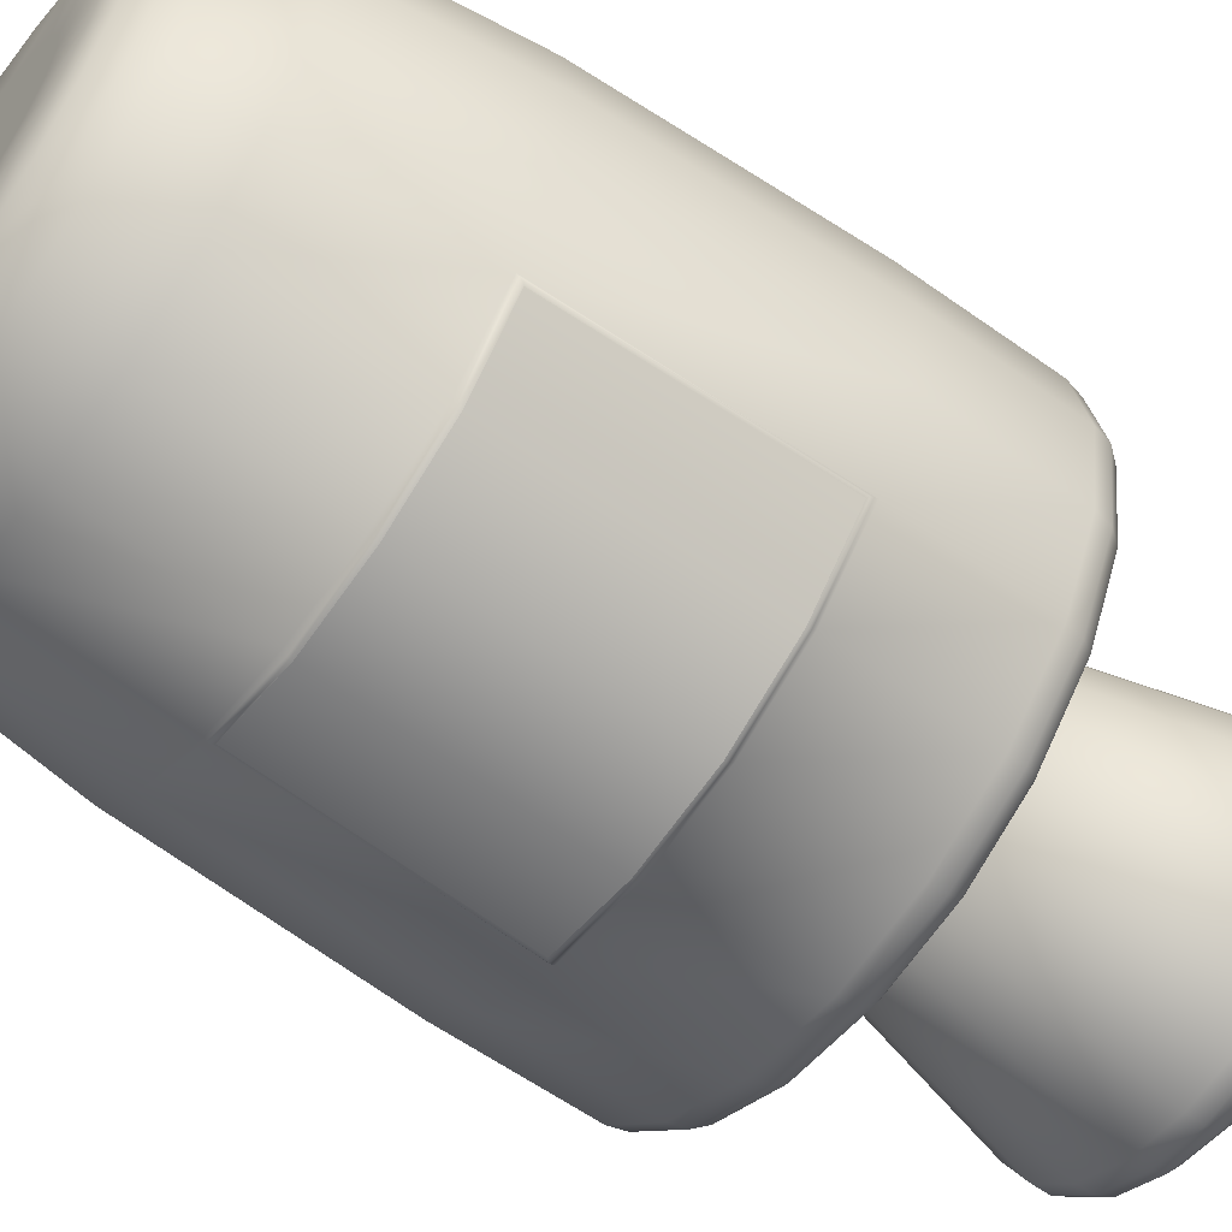
<metadata>
{"format":"obj","ext":"obj","renderer":"f3d","projection":"perspective","resolution":1024,"background":"white","views":[{"elev":-59.8,"azim":53.8,"up":"+Z"}]}
</metadata>
<code>
v  3.07 5.25 -4.35
v  3.2 9.74 -4.52
v  4.36 9.75 -3.29
v  4.18 5.24 -3.16
v  1.61 5.25 -5.09
v  1.68 9.74 -5.3
v  0 5.25 -5.34
v  0 9.74 -5.56
v  -1.55 5.24 -5.03
v  -1.61 9.75 -5.23
o Object001
g Object001
f 1 2 3 4
f 5 6 2 1
f 7 8 6 5
f 9 10 8 7
v  4.22 5.1 -3.07
v  4.4 9.84 -3.22
v  4.4 9.9 -3.2
v  5.17 9.9 -1.68
v  4.96 5.1 -1.61
v  -3.07 5.1 -4.22
v  -3.2 9.9 -4.4
v  -1.68 9.9 -5.17
v  -1.61 5.15 -4.99
v  -1.61 5.1 -4.96
v  -4.22 5.1 -3.07
v  -4.4 9.9 -3.2
v  -4.96 5.1 -1.61
v  -5.17 9.9 -1.68
v  -5.22 5.1 -0
v  -5.44 9.9 -0
v  -4.96 5.1 1.61
v  -5.17 9.9 1.68
v  -4.22 5.1 3.07
v  -4.4 9.9 3.2
v  -3.07 5.1 4.22
v  -3.2 9.9 4.4
v  -1.61 5.1 4.96
v  -1.68 9.9 5.17
v  0 5.1 5.22
v  0 9.9 5.44
v  1.61 5.1 4.96
v  1.68 9.9 5.17
v  3.07 5.1 4.22
v  3.2 9.9 4.4
v  4.22 5.1 3.07
v  4.4 9.9 3.2
v  4.96 5.1 1.61
v  5.17 9.9 1.68
v  5.22 5.1 -0
v  5.44 9.9 -0
v  1.79 0.1 -1.3
v  2.1 0.1 -0.68
v  2.21 0.1 -0
v  0 0.1 -0
v  1.3 0.1 -1.79
v  0.68 0.1 -2.1
v  0 0.1 -2.21
v  -0.68 0.1 -2.1
v  -1.3 0.1 -1.79
v  -1.79 0.1 -1.3
v  -2.1 0.1 -0.68
v  -2.21 0.1 -0
v  -2.1 0.1 0.68
v  -1.79 0.1 1.3
v  -1.3 0.1 1.79
v  -0.68 0.1 2.1
v  0 0.1 2.21
v  0.68 0.1 2.1
v  1.3 0.1 1.79
v  1.79 0.1 1.3
v  2.1 0.1 0.68
v  4.4 12.58 -3.2
v  5.17 12.58 -1.68
v  3.2 9.9 -4.4
v  3.2 12.58 -4.4
v  1.68 9.9 -5.17
v  1.68 12.58 -5.17
v  0 9.9 -5.44
v  0 12.58 -5.44
v  -1.68 12.58 -5.17
v  -3.2 12.58 -4.4
v  -4.4 12.58 -3.2
v  -5.17 12.58 -1.68
v  -5.44 12.58 -0
v  -5.17 12.58 1.68
v  -4.4 12.58 3.2
v  -3.2 12.58 4.4
v  -1.68 12.58 5.17
v  0 12.58 5.44
v  1.68 12.58 5.17
v  3.2 12.58 4.4
v  4.4 12.58 3.2
v  5.17 12.58 1.68
v  5.44 12.58 -0
v  3.94 13.29 -2.86
v  2.09 13.83 -1.52
v  2.45 13.83 -0.8
v  4.63 13.29 -1.5
v  2.86 13.29 -3.94
v  1.52 13.83 -2.09
v  1.5 13.29 -4.63
v  0.8 13.83 -2.45
v  0 13.29 -4.87
v  0 13.83 -2.58
v  -1.5 13.29 -4.63
v  -0.8 13.83 -2.45
v  -2.86 13.29 -3.94
v  -1.52 13.83 -2.09
v  -3.94 13.29 -2.86
v  -2.09 13.83 -1.52
v  -4.63 13.29 -1.5
v  -2.45 13.83 -0.8
v  -4.87 13.29 -0
v  -2.58 13.83 -0
v  -4.63 13.29 1.5
v  -2.45 13.83 0.8
v  -3.94 13.29 2.86
v  -2.09 13.83 1.52
v  -2.86 13.29 3.94
v  -1.52 13.83 2.09
v  -1.5 13.29 4.63
v  -0.8 13.83 2.45
v  0 13.29 4.87
v  0 13.83 2.58
v  1.5 13.29 4.63
v  0.8 13.83 2.45
v  2.86 13.29 3.94
v  1.52 13.83 2.09
v  3.94 13.29 2.86
v  2.09 13.83 1.52
v  4.63 13.29 1.5
v  2.45 13.83 0.8
v  4.87 13.29 -0
v  2.58 13.83 -0
v  4.91 13.15 -1.6
v  5.16 13.15 -0
v  5.1 12.9 -1.66
v  5.37 12.9 -0
v  4.18 13.15 -3.04
v  4.34 12.9 -3.15
v  3.04 13.15 -4.18
v  3.15 12.9 -4.34
v  1.6 13.15 -4.91
v  1.66 12.9 -5.1
v  0 13.15 -5.16
v  0 12.9 -5.37
v  -1.6 13.15 -4.91
v  -1.66 12.9 -5.1
v  -3.04 13.15 -4.18
v  -3.15 12.9 -4.34
v  -4.18 13.15 -3.04
v  -4.34 12.9 -3.15
v  -4.91 13.15 -1.6
v  -5.1 12.9 -1.66
v  -5.16 13.15 -0
v  -5.37 12.9 -0
v  -4.91 13.15 1.6
v  -5.1 12.9 1.66
v  -4.18 13.15 3.04
v  -4.34 12.9 3.15
v  -3.04 13.15 4.18
v  -3.15 12.9 4.34
v  -1.6 13.15 4.91
v  -1.66 12.9 5.1
v  0 13.15 5.16
v  0 12.9 5.37
v  1.6 13.15 4.91
v  1.66 12.9 5.1
v  3.04 13.15 4.18
v  3.15 12.9 4.34
v  4.18 13.15 3.04
v  4.34 12.9 3.15
v  4.91 13.15 1.6
v  5.1 12.9 1.66
v  3.92 2.05 -2.84
v  4.6 2.05 -1.5
v  2.84 2.05 -3.92
v  3.07 5.1 -4.22
v  1.5 2.05 -4.6
v  1.61 5.1 -4.96
v  0 2.05 -4.84
v  0 5.1 -5.22
v  -1.5 2.05 -4.6
v  -2.84 2.05 -3.92
v  -3.92 2.05 -2.84
v  -4.6 2.05 -1.5
v  -4.84 2.05 -0
v  -4.6 2.05 1.5
v  -3.92 2.05 2.84
v  -2.84 2.05 3.92
v  -1.5 2.05 4.6
v  0 2.05 4.84
v  1.5 2.05 4.6
v  2.84 2.05 3.92
v  3.92 2.05 2.84
v  4.6 2.05 1.5
v  4.84 2.05 -0
v  3.46 0.24 -1.12
v  3.64 0.24 -0
v  3.28 0.1 -0
v  3.12 0.1 -1.01
v  2.66 0.1 -1.93
v  2.94 0.24 -2.14
v  1.93 0.1 -2.66
v  2.14 0.24 -2.94
v  1.01 0.1 -3.12
v  1.12 0.24 -3.46
v  0 0.1 -3.28
v  0 0.24 -3.64
v  -1.01 0.1 -3.12
v  -1.12 0.24 -3.46
v  -1.93 0.1 -2.66
v  -2.14 0.24 -2.94
v  -2.66 0.1 -1.93
v  -2.94 0.24 -2.14
v  -3.12 0.1 -1.01
v  -3.46 0.24 -1.12
v  -3.28 0.1 -0
v  -3.64 0.24 -0
v  -3.12 0.1 1.01
v  -3.46 0.24 1.12
v  -2.66 0.1 1.93
v  -2.94 0.24 2.14
v  -1.93 0.1 2.66
v  -2.14 0.24 2.94
v  -1.01 0.1 3.12
v  -1.12 0.24 3.46
v  0 0.1 3.28
v  0 0.24 3.64
v  1.01 0.1 3.12
v  1.12 0.24 3.46
v  1.93 0.1 2.66
v  2.14 0.24 2.94
v  2.66 0.1 1.93
v  2.94 0.24 2.14
v  3.12 0.1 1.01
v  3.46 0.24 1.12
v  3.75 0.54 -1.22
v  3.19 0.54 -2.32
v  3.38 0.84 -2.46
v  3.97 0.84 -1.29
v  4.18 0.84 -0
v  3.95 0.54 -0
v  3.97 0.84 1.29
v  3.75 0.54 1.22
v  2.32 0.54 -3.19
v  2.46 0.84 -3.38
v  1.22 0.54 -3.75
v  1.29 0.84 -3.97
v  0 0.54 -3.95
v  0 0.84 -4.18
v  -1.22 0.54 -3.75
v  -1.29 0.84 -3.97
v  -2.32 0.54 -3.19
v  -2.46 0.84 -3.38
v  -3.19 0.54 -2.32
v  -3.38 0.84 -2.46
v  -3.75 0.54 -1.22
v  -3.97 0.84 -1.29
v  -3.95 0.54 -0
v  -4.18 0.84 -0
v  -3.75 0.54 1.22
v  -3.97 0.84 1.29
v  -3.19 0.54 2.32
v  -3.38 0.84 2.46
v  -2.32 0.54 3.19
v  -2.46 0.84 3.38
v  -1.22 0.54 3.75
v  -1.29 0.84 3.97
v  0 0.54 3.95
v  0 0.84 4.18
v  1.22 0.54 3.75
v  1.29 0.84 3.97
v  2.32 0.54 3.19
v  2.46 0.84 3.38
v  3.19 0.54 2.32
v  3.38 0.84 2.46
v  1.94 13.99 -1.41
v  2.28 13.99 -0.74
v  1.41 13.99 -1.94
v  0.74 13.99 -2.28
v  0 13.99 -2.4
v  -0.74 13.99 -2.28
v  -1.41 13.99 -1.94
v  -1.94 13.99 -1.41
v  -2.28 13.99 -0.74
v  -2.4 13.99 -0
v  -2.28 13.99 0.74
v  -1.94 13.99 1.41
v  -1.41 13.99 1.94
v  -0.74 13.99 2.28
v  0 13.99 2.4
v  0.74 13.99 2.28
v  1.41 13.99 1.94
v  1.94 13.99 1.41
v  2.28 13.99 0.74
v  2.4 13.99 -0
v  2.17 14.06 -0.7
v  2.28 14.06 -0
v  2.04 14.09 -0.66
v  2.14 14.09 -0
v  1.84 14.06 -1.34
v  1.73 14.09 -1.26
v  1.34 14.06 -1.84
v  1.26 14.09 -1.73
v  0.7 14.06 -2.17
v  0.66 14.09 -2.04
v  0 14.06 -2.28
v  0 14.09 -2.14
v  -0.7 14.06 -2.17
v  -0.66 14.09 -2.04
v  -1.34 14.06 -1.84
v  -1.26 14.09 -1.73
v  -1.84 14.06 -1.34
v  -1.73 14.09 -1.26
v  -2.17 14.06 -0.7
v  -2.04 14.09 -0.66
v  -2.28 14.06 -0
v  -2.14 14.09 -0
v  -2.17 14.06 0.7
v  -2.04 14.09 0.66
v  -1.84 14.06 1.34
v  -1.73 14.09 1.26
v  -1.34 14.06 1.84
v  -1.26 14.09 1.73
v  -0.7 14.06 2.17
v  -0.66 14.09 2.04
v  0 14.06 2.28
v  0 14.09 2.14
v  0.7 14.06 2.17
v  0.66 14.09 2.04
v  1.34 14.06 1.84
v  1.26 14.09 1.73
v  1.84 14.06 1.34
v  1.73 14.09 1.26
v  2.17 14.06 0.7
v  2.04 14.09 0.66
v  1.9 13.97 -0.62
v  2 13.97 -0
v  2.11 14.09 -0
v  2.01 14.09 -0.65
v  1.71 14.09 -1.24
v  1.61 13.97 -1.17
v  1.24 14.09 -1.71
v  1.17 13.97 -1.61
v  0.65 14.09 -2.01
v  0.62 13.97 -1.9
v  0 14.09 -2.11
v  0 13.97 -2
v  -0.65 14.09 -2.01
v  -0.62 13.97 -1.9
v  -1.24 14.09 -1.71
v  -1.17 13.97 -1.61
v  -1.71 14.09 -1.24
v  -1.61 13.97 -1.17
v  -2.01 14.09 -0.65
v  -1.9 13.97 -0.62
v  -2.11 14.09 -0
v  -2 13.97 -0
v  -2.01 14.09 0.65
v  -1.9 13.97 0.62
v  -1.71 14.09 1.24
v  -1.61 13.97 1.17
v  -1.24 14.09 1.71
v  -1.17 13.97 1.61
v  -0.65 14.09 2.01
v  -0.62 13.97 1.9
v  0 14.09 2.11
v  0 13.97 2
v  0.65 14.09 2.01
v  0.62 13.97 1.9
v  1.24 14.09 1.71
v  1.17 13.97 1.61
v  1.71 14.09 1.24
v  1.61 13.97 1.17
v  2.01 14.09 0.65
v  1.9 13.97 0.62
v  1.61 13.51 -1.17
v  1.9 13.51 -0.62
v  1.17 13.51 -1.61
v  0.62 13.51 -1.9
v  0 13.51 -2
v  -0.62 13.51 -1.9
v  -1.17 13.51 -1.61
v  -1.61 13.51 -1.17
v  -1.9 13.51 -0.62
v  -2 13.51 -0
v  -1.9 13.51 0.62
v  -1.61 13.51 1.17
v  -1.17 13.51 1.61
v  -0.62 13.51 1.9
v  0 13.51 2
v  0.62 13.51 1.9
v  1.17 13.51 1.61
v  1.61 13.51 1.17
v  1.9 13.51 0.62
v  2 13.51 -0
v  3.07 5.25 -4.35
v  4.18 5.24 -3.16
v  4.21 5.2 -3.12
v  3.07 5.21 -4.34
v  4.22 5.15 -3.09
v  3.07 5.17 -4.31
v  3.2 9.74 -4.52
v  3.2 9.78 -4.51
v  4.39 9.79 -3.25
v  4.36 9.75 -3.29
v  3.2 9.82 -4.49
v  1.61 5.17 -5.05
v  1.68 9.82 -5.26
v  0 5.17 -5.31
v  0 9.82 -5.53
v  -1.68 9.84 -5.2
v  1.61 5.25 -5.09
v  1.61 5.21 -5.08
v  1.68 9.78 -5.29
v  1.68 9.74 -5.3
v  0 5.21 -5.33
v  0 5.25 -5.34
v  0 9.78 -5.55
v  0 9.74 -5.56
v  -1.6 5.2 -5.01
v  -1.55 5.24 -5.03
v  -1.66 9.79 -5.22
v  -1.61 9.75 -5.23
o Object002
g Object002
f 11 12 13 14 15
f 16 17 18 19 20
f 21 22 17 16
f 23 24 22 21
f 25 26 24 23
f 27 28 26 25
f 29 30 28 27
f 31 32 30 29
f 33 34 32 31
f 35 36 34 33
f 37 38 36 35
f 39 40 38 37
f 41 42 40 39
f 43 44 42 41
f 45 46 44 43
f 15 14 46 45
f 47 48 49 50
f 51 47 50 52
f 53 52 50 54
f 55 54 50
f 56 55 50 57
f 58 57 50 59
f 60 59 50
f 61 60 50 62
f 63 62 50 64
f 65 64 50
f 66 65 50 67
f 49 67 50
f 13 68 69 14
f 70 71 68 13
f 72 73 71 70
f 74 75 73 72
f 18 76 75 74
f 17 77 76 18
f 22 78 77 17
f 24 79 78 22
f 26 80 79 24
f 28 81 80 26
f 30 82 81 28
f 32 83 82 30
f 34 84 83 32
f 36 85 84 34
f 38 86 85 36
f 40 87 86 38
f 42 88 87 40
f 44 89 88 42
f 46 90 89 44
f 14 69 90 46
f 91 92 93 94
f 95 96 92 91
f 97 98 96 95
f 99 100 98 97
f 101 102 100 99
f 103 104 102 101
f 105 106 104 103
f 107 108 106 105
f 109 110 108 107
f 111 112 110 109
f 113 114 112 111
f 115 116 114 113
f 117 118 116 115
f 119 120 118 117
f 121 122 120 119
f 123 124 122 121
f 125 126 124 123
f 127 128 126 125
f 129 130 128 127
f 94 93 130 129
f 131 94 129 132
f 133 134 90 69
f 131 132 134 133
f 94 131 135 91
f 133 136 135 131
f 69 68 136 133
f 135 137 95 91
f 136 138 137 135
f 68 71 138 136
f 137 139 97 95
f 138 140 139 137
f 71 73 140 138
f 139 141 99 97
f 140 142 141 139
f 73 75 142 140
f 99 141 143 101
f 142 144 143 141
f 75 76 144 142
f 101 143 145 103
f 144 146 145 143
f 76 77 146 144
f 145 147 105 103
f 146 148 147 145
f 77 78 148 146
f 147 149 107 105
f 148 150 149 147
f 78 79 150 148
f 149 151 109 107
f 150 152 151 149
f 79 80 152 150
f 109 151 153 111
f 152 154 153 151
f 80 81 154 152
f 111 153 155 113
f 154 156 155 153
f 81 82 156 154
f 155 157 115 113
f 156 158 157 155
f 82 83 158 156
f 157 159 117 115
f 158 160 159 157
f 83 84 160 158
f 159 161 119 117
f 160 162 161 159
f 84 85 162 160
f 119 161 163 121
f 162 164 163 161
f 85 86 164 162
f 121 163 165 123
f 164 166 165 163
f 86 87 166 164
f 165 167 125 123
f 166 168 167 165
f 87 88 168 166
f 167 169 127 125
f 168 170 169 167
f 88 89 170 168
f 169 132 129 127
f 170 134 132 169
f 89 90 134 170
f 171 11 15 172
f 173 174 11 171
f 175 176 174 173
f 177 178 176 175
f 179 20 178 177
f 180 16 20 179
f 181 21 16 180
f 182 23 21 181
f 183 25 23 182
f 184 27 25 183
f 185 29 27 184
f 186 31 29 185
f 187 33 31 186
f 188 35 33 187
f 189 37 35 188
f 190 39 37 189
f 191 41 39 190
f 192 43 41 191
f 193 45 43 192
f 172 15 45 193
f 194 195 196 197
f 197 198 199 194
f 198 200 201 199
f 200 202 203 201
f 202 204 205 203
f 204 206 207 205
f 206 208 209 207
f 208 210 211 209
f 210 212 213 211
f 212 214 215 213
f 214 216 217 215
f 216 218 219 217
f 218 220 221 219
f 220 222 223 221
f 222 224 225 223
f 224 226 227 225
f 226 228 229 227
f 228 230 231 229
f 230 232 233 231
f 232 196 195 233
f 234 235 236 237
f 237 238 239 234
f 238 240 241 239
f 235 242 243 236
f 242 244 245 243
f 244 246 247 245
f 246 248 249 247
f 248 250 251 249
f 250 252 253 251
f 252 254 255 253
f 254 256 257 255
f 256 258 259 257
f 258 260 261 259
f 260 262 263 261
f 262 264 265 263
f 264 266 267 265
f 266 268 269 267
f 268 270 271 269
f 270 272 273 271
f 272 241 240 273
f 48 47 198 197
f 51 200 198 47
f 52 202 200 51
f 53 204 202 52
f 54 206 204 53
f 54 55 208 206
f 56 210 208 55
f 57 212 210 56
f 58 214 212 57
f 59 216 214 58
f 59 60 218 216
f 61 220 218 60
f 62 222 220 61
f 63 224 222 62
f 64 226 224 63
f 64 65 228 226
f 66 230 228 65
f 67 232 230 66
f 49 196 232 67
f 48 197 196 49
f 172 193 238 237
f 237 236 171 172
f 236 243 173 171
f 243 245 175 173
f 245 247 177 175
f 247 249 179 177
f 249 251 180 179
f 251 253 181 180
f 253 255 182 181
f 255 257 183 182
f 257 259 184 183
f 259 261 185 184
f 261 263 186 185
f 263 265 187 186
f 265 267 188 187
f 267 269 189 188
f 269 271 190 189
f 271 273 191 190
f 273 240 192 191
f 240 238 193 192
f 199 235 234 194
f 201 242 235 199
f 203 244 242 201
f 205 246 244 203
f 207 248 246 205
f 209 250 248 207
f 211 252 250 209
f 213 254 252 211
f 215 256 254 213
f 217 258 256 215
f 219 260 258 217
f 221 262 260 219
f 223 264 262 221
f 225 266 264 223
f 227 268 266 225
f 229 270 268 227
f 231 272 270 229
f 233 241 272 231
f 195 239 241 233
f 194 234 239 195
f 92 274 275 93
f 96 276 274 92
f 96 98 277 276
f 100 278 277 98
f 102 279 278 100
f 104 280 279 102
f 106 281 280 104
f 106 108 282 281
f 110 283 282 108
f 112 284 283 110
f 114 285 284 112
f 116 286 285 114
f 116 118 287 286
f 120 288 287 118
f 122 289 288 120
f 124 290 289 122
f 126 291 290 124
f 126 128 292 291
f 130 293 292 128
f 93 275 293 130
f 294 295 293 275
f 296 297 295 294
f 294 298 299 296
f 275 274 298 294
f 298 300 301 299
f 274 276 300 298
f 300 302 303 301
f 276 277 302 300
f 302 304 305 303
f 277 278 304 302
f 304 306 307 305
f 278 279 306 304
f 306 308 309 307
f 279 280 308 306
f 308 310 311 309
f 280 281 310 308
f 310 312 313 311
f 281 282 312 310
f 312 314 315 313
f 282 283 314 312
f 314 316 317 315
f 283 284 316 314
f 316 318 319 317
f 284 285 318 316
f 318 320 321 319
f 285 286 320 318
f 320 322 323 321
f 286 287 322 320
f 322 324 325 323
f 287 288 324 322
f 324 326 327 325
f 288 289 326 324
f 326 328 329 327
f 289 290 328 326
f 328 330 331 329
f 290 291 330 328
f 330 332 333 331
f 291 292 332 330
f 332 295 297 333
f 292 293 295 332
f 334 335 336 337
f 337 338 339 334
f 338 340 341 339
f 341 340 342 343
f 343 342 344 345
f 344 346 347 345
f 346 348 349 347
f 348 350 351 349
f 351 350 352 353
f 353 352 354 355
f 354 356 357 355
f 356 358 359 357
f 358 360 361 359
f 361 360 362 363
f 363 362 364 365
f 364 366 367 365
f 366 368 369 367
f 368 370 371 369
f 371 370 372 373
f 373 372 336 335
f 299 338 337 296
f 301 340 338 299
f 301 303 342 340
f 305 344 342 303
f 307 346 344 305
f 309 348 346 307
f 311 350 348 309
f 311 313 352 350
f 315 354 352 313
f 317 356 354 315
f 319 358 356 317
f 321 360 358 319
f 321 323 362 360
f 325 364 362 323
f 327 366 364 325
f 329 368 366 327
f 331 370 368 329
f 331 333 372 370
f 297 336 372 333
f 296 337 336 297
f 339 374 375 334
f 341 376 374 339
f 343 377 376 341
f 345 378 377 343
f 347 379 378 345
f 349 380 379 347
f 351 381 380 349
f 353 382 381 351
f 355 383 382 353
f 357 384 383 355
f 359 385 384 357
f 361 386 385 359
f 363 387 386 361
f 365 388 387 363
f 367 389 388 365
f 369 390 389 367
f 371 391 390 369
f 373 392 391 371
f 335 393 392 373
f 334 375 393 335
f 394 395 396 397
f 397 396 398 399
f 400 401 402 403
f 401 404 12 402
f 11 174 399 398
f 404 70 13 12
f 11 398 12
f 174 176 405 399
f 406 72 70 404
f 176 178 407 405
f 408 74 72 406
f 407 178 20 19
f 18 409 19
f 18 74 408 409
f 410 394 397 411
f 411 397 399 405
f 404 401 412 406
f 401 400 413 412
f 396 402 12 398
f 395 403 402 396
f 411 414 415 410
f 405 407 414 411
f 412 413 416 408
f 408 406 412
f 413 417 416
f 415 414 418 419
f 414 407 19 418
f 418 420 421 419
f 19 409 420 418
f 409 408 416 420
f 420 416 417 421
v  1.77 13.35 -1.28
v  2.08 13.35 -0.67
v  2.18 13.35 -0
v  0 13.35 -0
v  1.28 13.35 -1.77
v  0.67 13.35 -2.08
v  0 13.35 -2.18
v  -0.67 13.35 -2.08
v  -1.28 13.35 -1.77
v  -1.77 13.35 -1.28
v  -2.08 13.35 -0.67
v  -2.18 13.35 -0
v  -2.08 13.35 0.67
v  -1.77 13.35 1.28
v  -1.28 13.35 1.77
v  -0.67 13.35 2.08
v  0 13.35 2.18
v  0.67 13.35 2.08
v  1.28 13.35 1.77
v  1.77 13.35 1.28
v  2.08 13.35 0.67
v  2.72 18.06 -1.98
v  3.2 18.06 -1.04
v  1.98 18.06 -2.72
v  1.04 18.06 -3.2
v  0 18.06 -3.36
v  -1.04 18.06 -3.2
v  -1.98 18.06 -2.72
v  -2.72 18.06 -1.98
v  -3.2 18.06 -1.04
v  -3.36 18.06 -0
v  -3.2 18.06 1.04
v  -2.72 18.06 1.98
v  -1.98 18.06 2.72
v  -1.04 18.06 3.2
v  0 18.06 3.36
v  1.04 18.06 3.2
v  1.98 18.06 2.72
v  2.72 18.06 1.98
v  3.2 18.06 1.04
v  3.36 18.06 -0
v  2.53 18.94 -0.82
v  2.15 18.94 -1.56
v  1.56 18.94 -2.15
v  0 18.94 -0
v  0.82 18.94 -2.53
v  0 18.94 -2.66
v  -0.82 18.94 -2.53
v  -1.56 18.94 -2.15
v  -2.15 18.94 -1.56
v  -2.53 18.94 -0.82
v  -2.66 18.94 -0
v  -2.53 18.94 0.82
v  -2.15 18.94 1.56
v  -1.56 18.94 2.15
v  -0.82 18.94 2.53
v  0 18.94 2.66
v  0.82 18.94 2.53
v  1.56 18.94 2.15
v  2.15 18.94 1.56
v  2.53 18.94 0.82
v  2.66 18.94 -0
v  2.72 18.38 -1.98
v  3.2 18.38 -1.04
v  2.61 18.67 -1.9
v  3.07 18.67 -1
v  2.83 18.87 -0.92
v  2.41 18.87 -1.75
v  1.98 18.38 -2.72
v  1.9 18.67 -2.61
v  1.75 18.87 -2.41
v  1.04 18.38 -3.2
v  1 18.67 -3.07
v  0.92 18.87 -2.83
v  0 18.38 -3.37
v  0 18.67 -3.23
v  0 18.87 -2.98
v  -1.04 18.38 -3.2
v  -1 18.67 -3.07
v  -0.92 18.87 -2.83
v  -1.98 18.38 -2.72
v  -1.9 18.67 -2.61
v  -1.75 18.87 -2.41
v  -2.72 18.38 -1.98
v  -2.61 18.67 -1.9
v  -2.41 18.87 -1.75
v  -3.2 18.38 -1.04
v  -3.07 18.67 -1
v  -2.83 18.87 -0.92
v  -3.37 18.38 -0
v  -3.23 18.67 -0
v  -2.98 18.87 -0
v  -3.2 18.38 1.04
v  -3.07 18.67 1
v  -2.83 18.87 0.92
v  -2.72 18.38 1.98
v  -2.61 18.67 1.9
v  -2.41 18.87 1.75
v  -1.98 18.38 2.72
v  -1.9 18.67 2.61
v  -1.75 18.87 2.41
v  -1.04 18.38 3.2
v  -1 18.67 3.07
v  -0.92 18.87 2.83
v  0 18.38 3.37
v  0 18.67 3.23
v  0 18.87 2.98
v  1.04 18.38 3.2
v  1 18.67 3.07
v  0.92 18.87 2.83
v  1.98 18.38 2.72
v  1.9 18.67 2.61
v  1.75 18.87 2.41
v  2.72 18.38 1.98
v  2.61 18.67 1.9
v  2.41 18.87 1.75
v  3.2 18.38 1.04
v  3.07 18.67 1
v  2.83 18.87 0.92
v  3.37 18.38 -0
v  3.23 18.67 -0
v  2.98 18.87 -0
o Object003
g Object003
f 422 423 424 425
f 426 422 425
f 427 426 425 428
f 429 428 425 430
f 431 430 425
f 432 431 425 433
f 434 433 425 435
f 436 435 425
f 437 436 425 438
f 439 438 425 440
f 441 440 425
f 442 441 425 424
f 443 444 423 422
f 445 443 422 426
f 446 445 426 427
f 447 446 427 428
f 448 447 428 429
f 449 448 429 430
f 450 449 430 431
f 451 450 431 432
f 452 451 432 433
f 453 452 433 434
f 454 453 434 435
f 455 454 435 436
f 456 455 436 437
f 457 456 437 438
f 458 457 438 439
f 459 458 439 440
f 460 459 440 441
f 461 460 441 442
f 462 461 442 424
f 444 462 424 423
f 463 464 465 466
f 465 467 468 466
f 468 469 470 466
f 470 471 466
f 471 472 473 466
f 473 474 475 466
f 475 476 466
f 476 477 478 466
f 478 479 480 466
f 480 481 466
f 481 482 483 466
f 483 463 466
f 444 443 484 485
f 485 484 486 487
f 488 489 464 463
f 488 487 486 489
f 443 445 490 484
f 484 490 491 486
f 489 492 465 464
f 486 491 492 489
f 445 446 493 490
f 490 493 494 491
f 492 495 467 465
f 491 494 495 492
f 446 447 496 493
f 493 496 497 494
f 495 498 468 467
f 494 497 498 495
f 447 448 499 496
f 496 499 500 497
f 498 501 469 468
f 497 500 501 498
f 448 449 502 499
f 499 502 503 500
f 501 504 470 469
f 501 500 503 504
f 449 450 505 502
f 502 505 506 503
f 504 507 471 470
f 503 506 507 504
f 450 451 508 505
f 505 508 509 506
f 507 510 472 471
f 506 509 510 507
f 451 452 511 508
f 508 511 512 509
f 510 513 473 472
f 509 512 513 510
f 452 453 514 511
f 511 514 515 512
f 513 516 474 473
f 512 515 516 513
f 453 454 517 514
f 514 517 518 515
f 516 519 475 474
f 516 515 518 519
f 454 455 520 517
f 517 520 521 518
f 519 522 476 475
f 518 521 522 519
f 455 456 523 520
f 520 523 524 521
f 522 525 477 476
f 521 524 525 522
f 456 457 526 523
f 523 526 527 524
f 525 528 478 477
f 524 527 528 525
f 457 458 529 526
f 526 529 530 527
f 528 531 479 478
f 527 530 531 528
f 458 459 532 529
f 529 532 533 530
f 531 534 480 479
f 531 530 533 534
f 459 460 535 532
f 532 535 536 533
f 534 537 481 480
f 533 536 537 534
f 460 461 538 535
f 535 538 539 536
f 537 540 482 481
f 536 539 540 537
f 461 462 541 538
f 538 541 542 539
f 540 543 483 482
f 539 542 543 540
f 485 541 462 444
f 487 542 541 485
f 488 543 542 487
f 463 483 543 488

</code>
